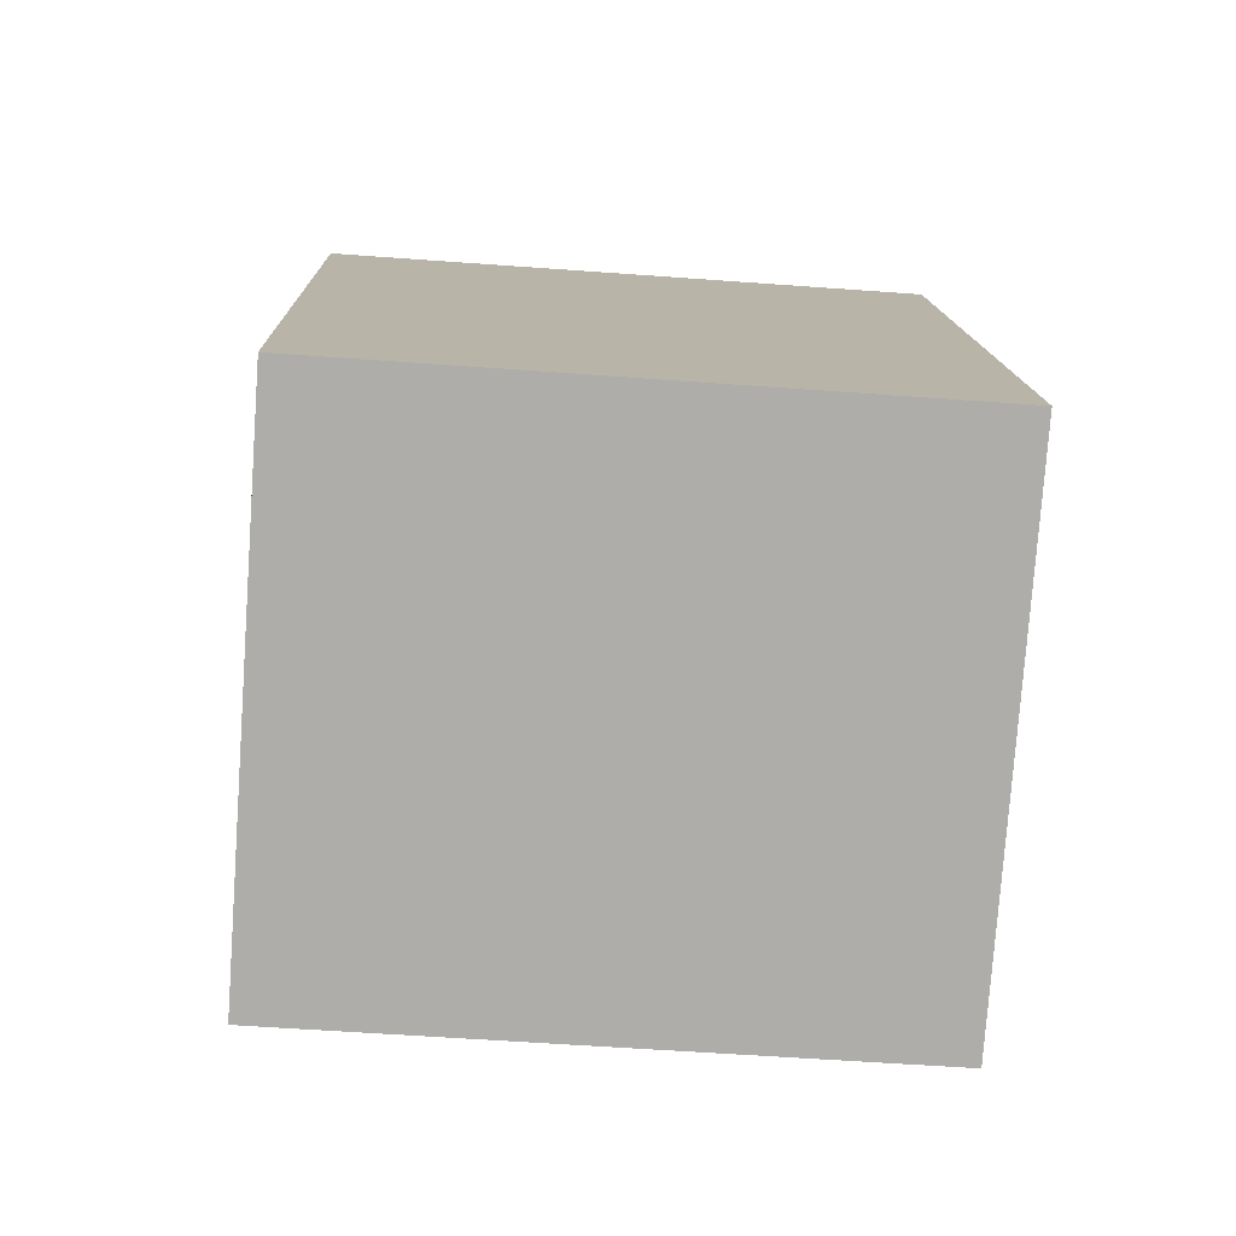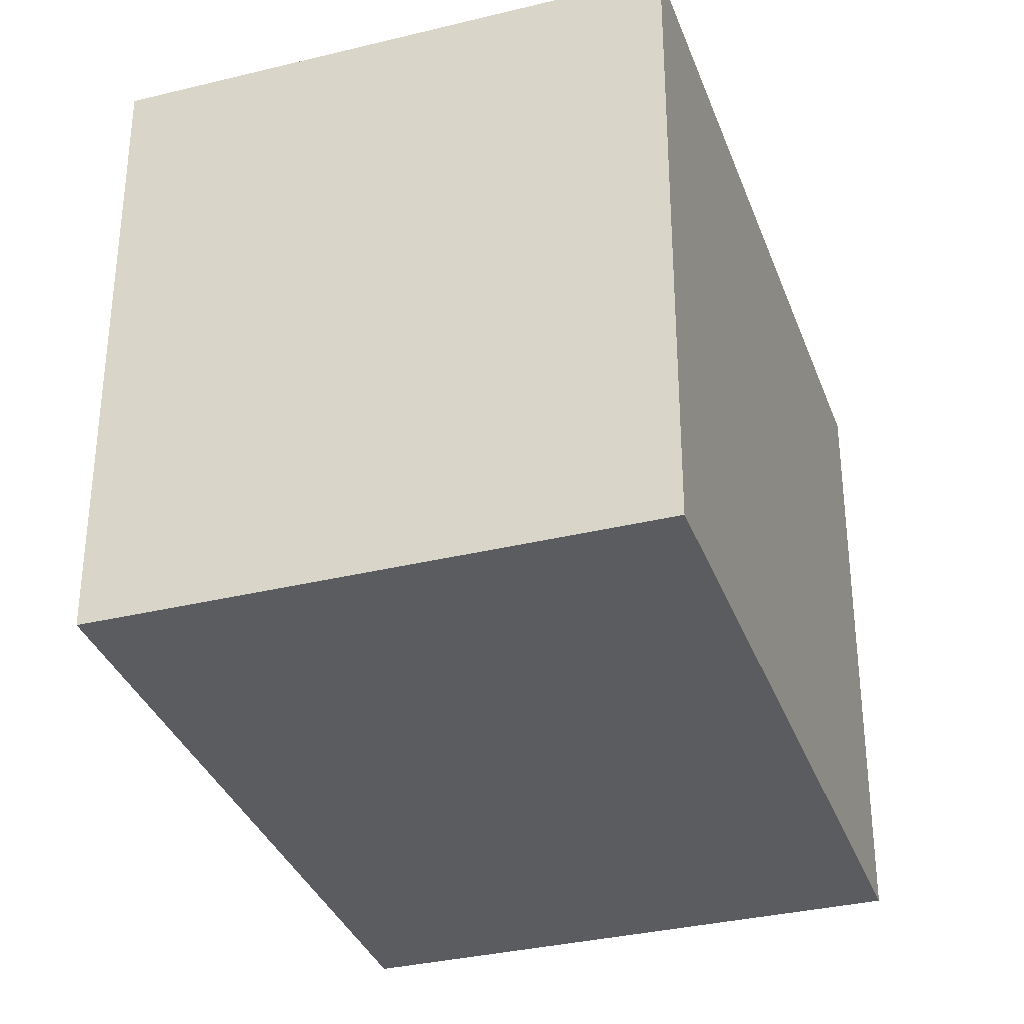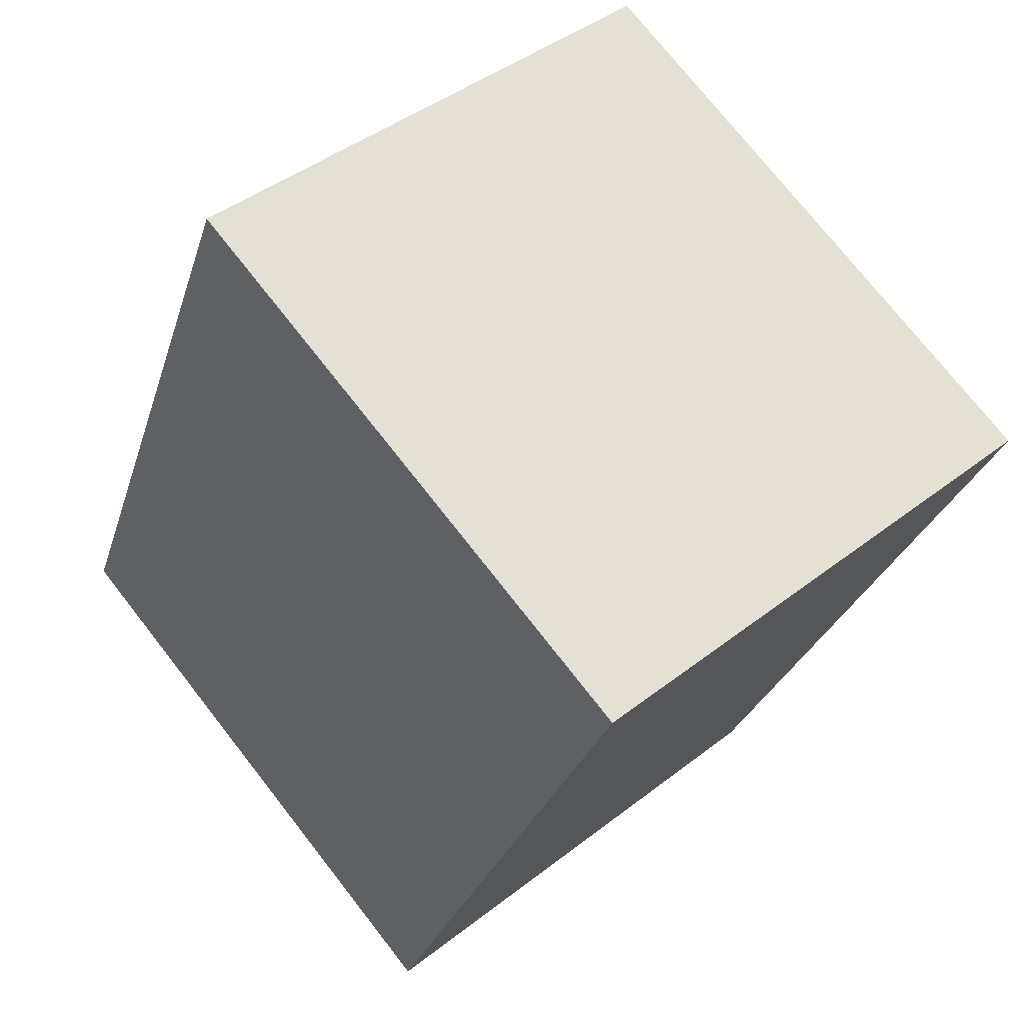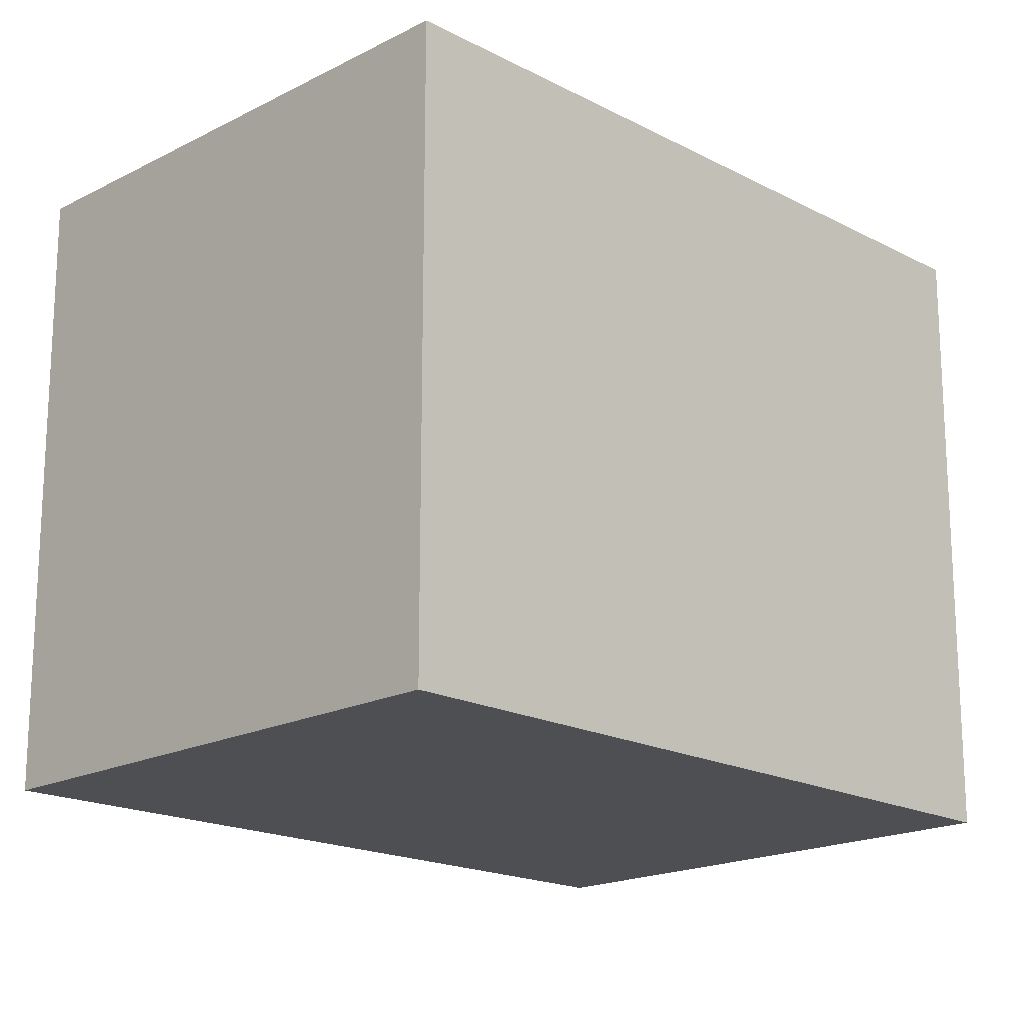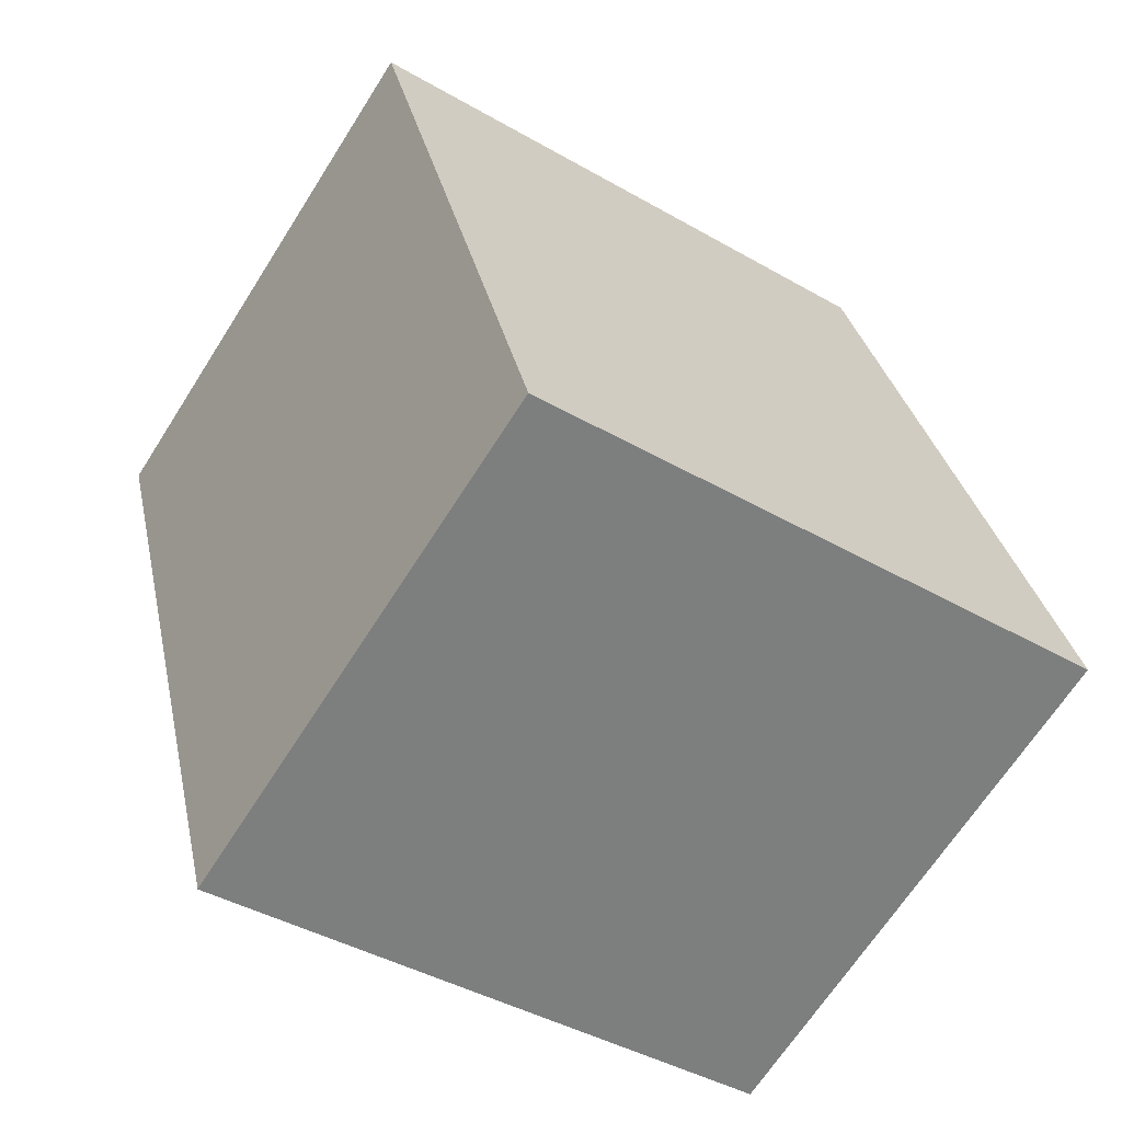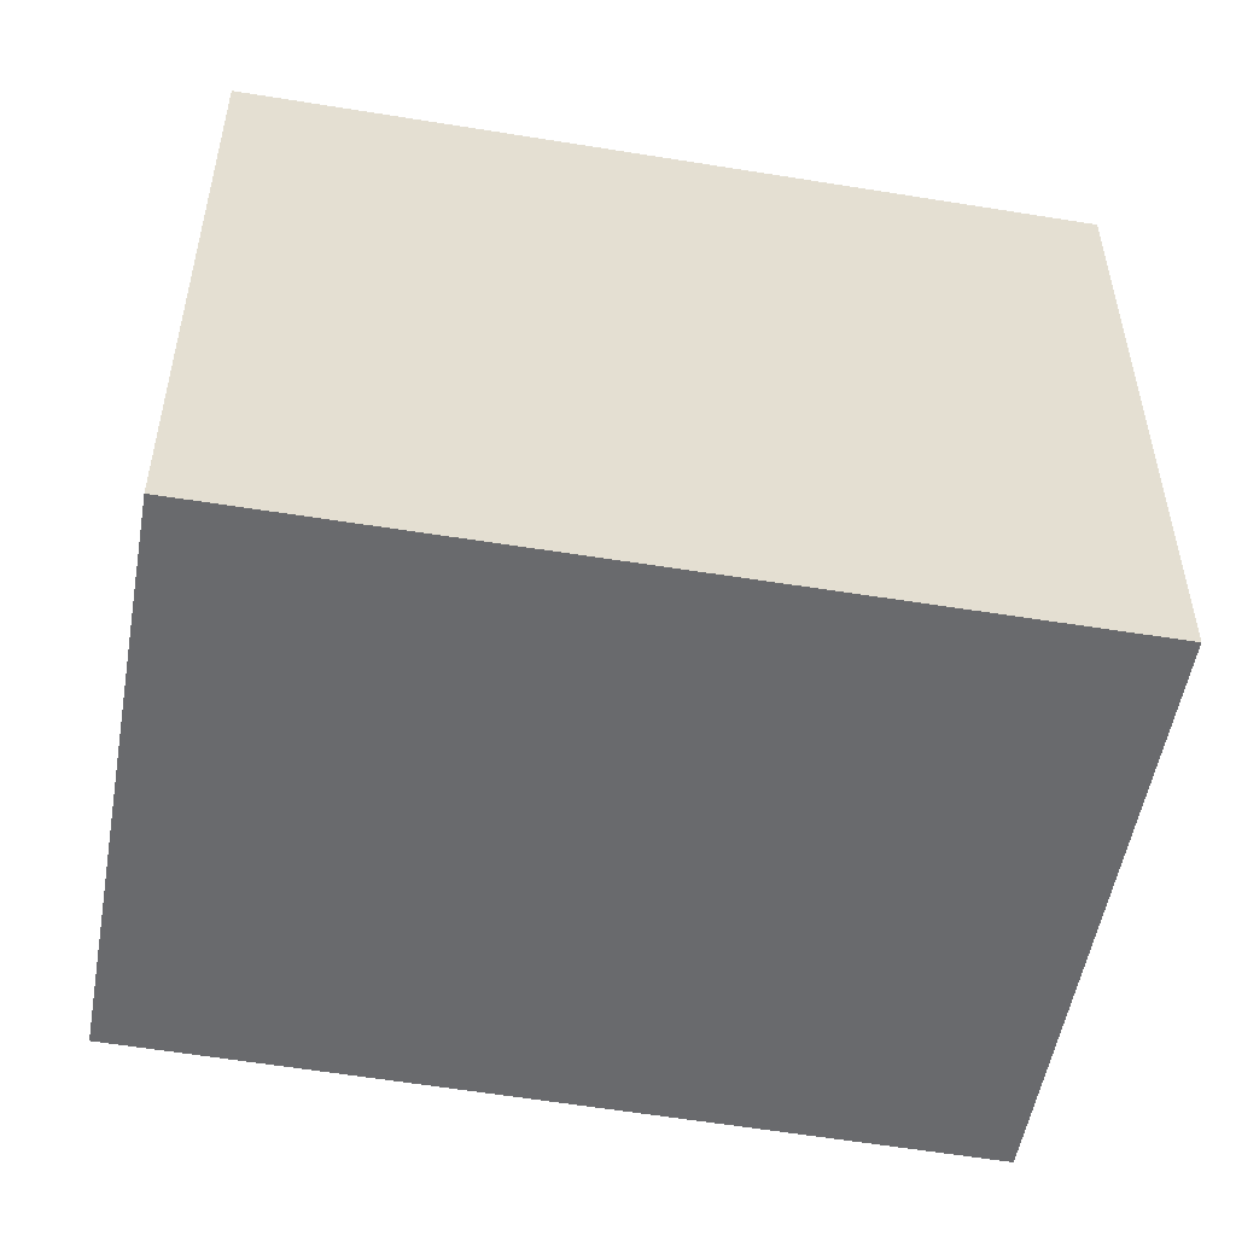
<metadata>
{"format":"obj","ext":"obj","renderer":"f3d","projection":"perspective","resolution":1024,"background":"white","views":[{"elev":-56.8,"azim":-94.4,"up":"+Z"},{"elev":-33.7,"azim":-141.1,"up":"+Y"},{"elev":74.8,"azim":-38.1,"up":"+Z"},{"elev":-18.2,"azim":65.5,"up":"+Y"},{"elev":-41.9,"azim":-124.8,"up":"+Z"},{"elev":-53.1,"azim":-79.5,"up":"+Y"}]}
</metadata>
<code>
v 3.188 -0.01847 0.1581
v 3.133 -0.01847 0.01461
v 3.031 -0.01847 0.05257
v 3.084 -0.01847 0.1966
v 3.188 -0.1404 0.1581
v 3.084 -0.1404 0.1966
v 3.031 -0.1404 0.05257
v 3.133 -0.1404 0.01461
v 3.084 -0.1404 0.1966
v 3.188 -0.1404 0.1581
v 3.188 -0.01847 0.1581
v 3.084 -0.01847 0.1966
v 3.031 -0.1404 0.05257
v 3.084 -0.1404 0.1966
v 3.084 -0.01847 0.1966
v 3.031 -0.01847 0.05257
v 3.133 -0.1404 0.01461
v 3.031 -0.1404 0.05257
v 3.031 -0.01847 0.05257
v 3.133 -0.01847 0.01461
v 3.188 -0.1404 0.1581
v 3.133 -0.1404 0.01461
v 3.133 -0.01847 0.01461
v 3.188 -0.01847 0.1581
f 1 2 3
f 1 3 4
f 5 6 7
f 5 7 8
f 9 10 11
f 9 11 12
f 13 14 15
f 13 15 16
f 17 18 19
f 17 19 20
f 21 22 23
f 21 23 24

</code>
